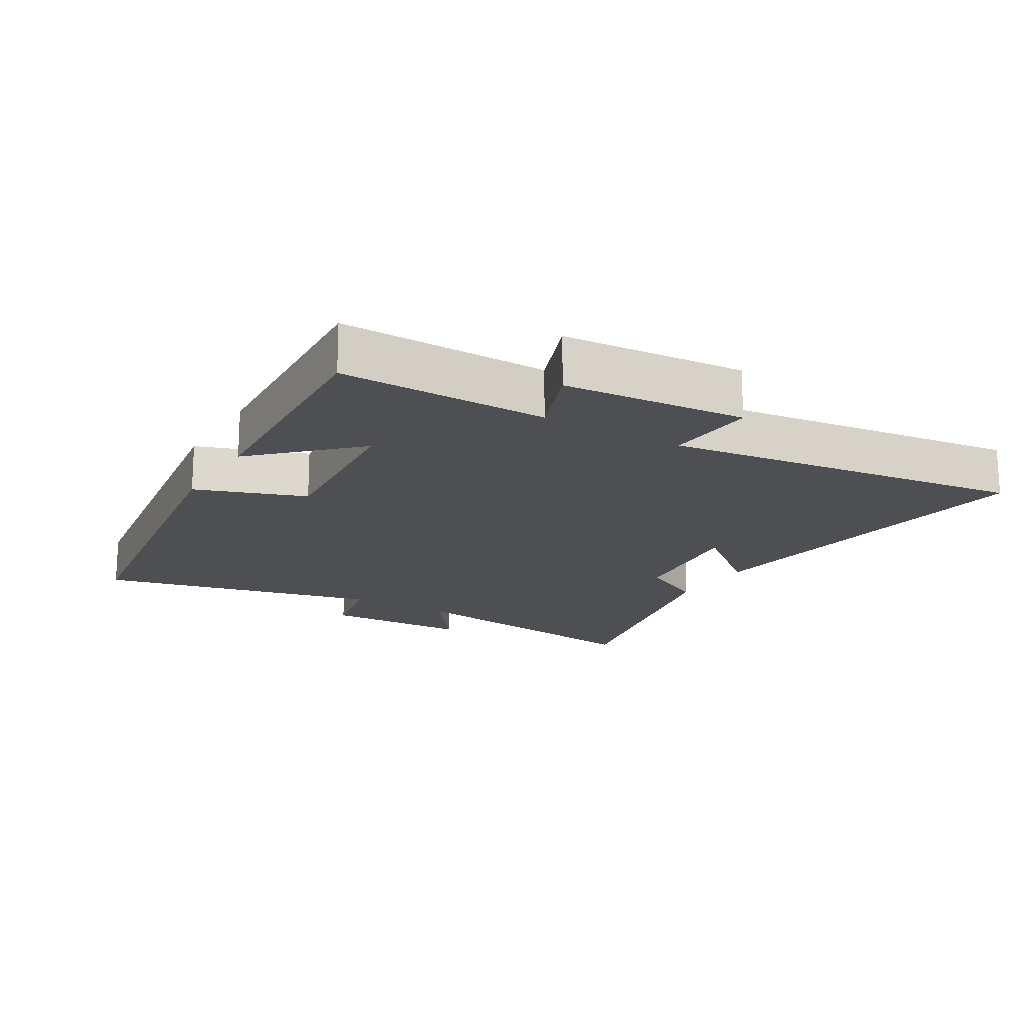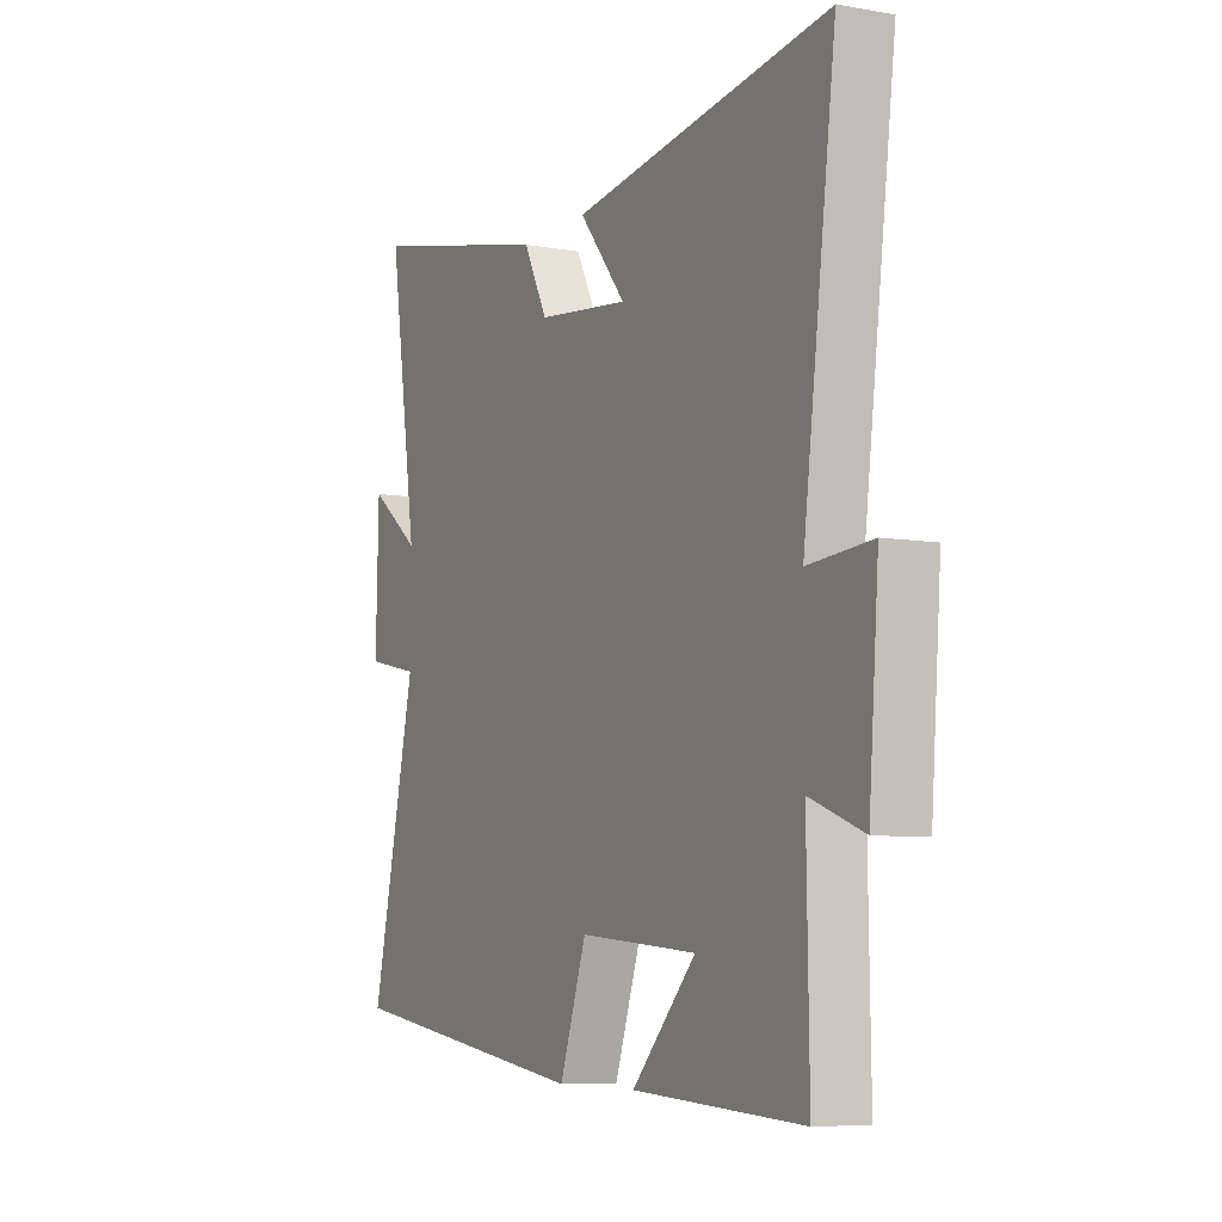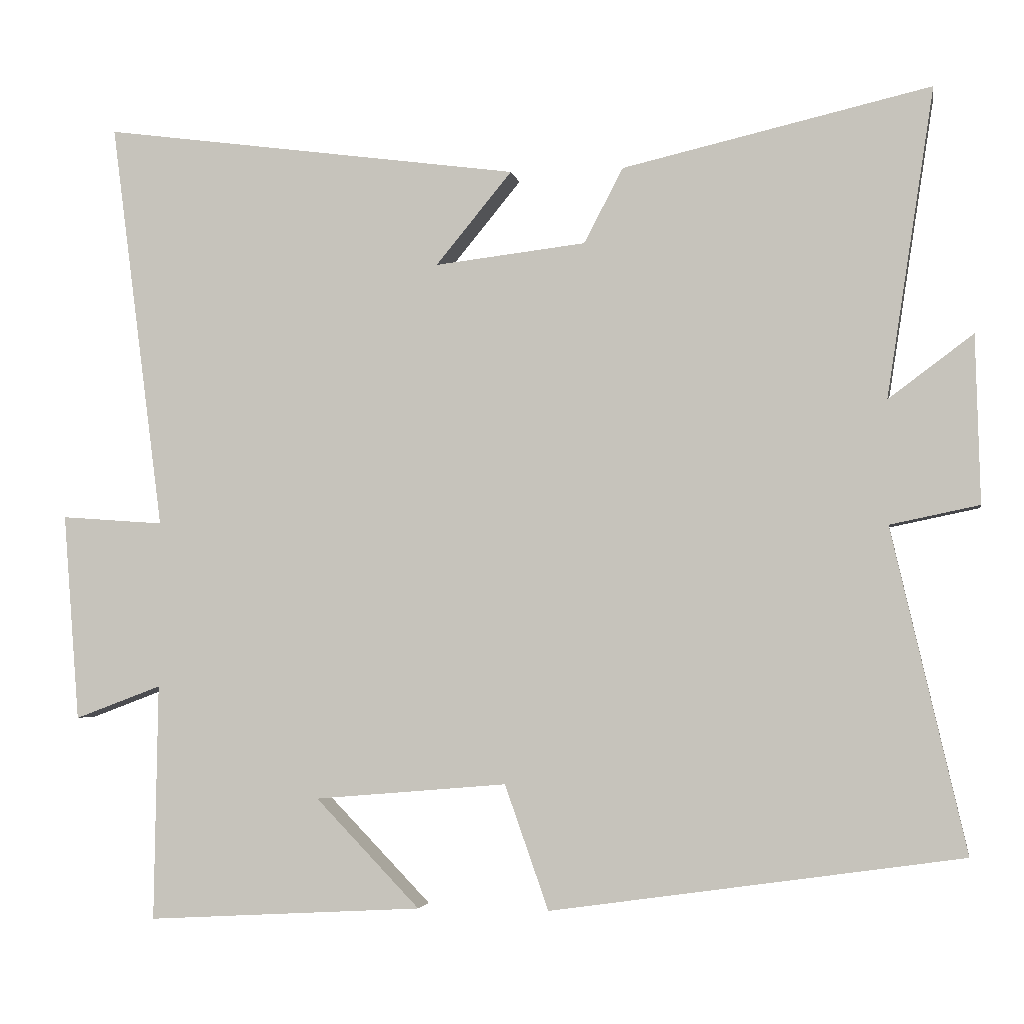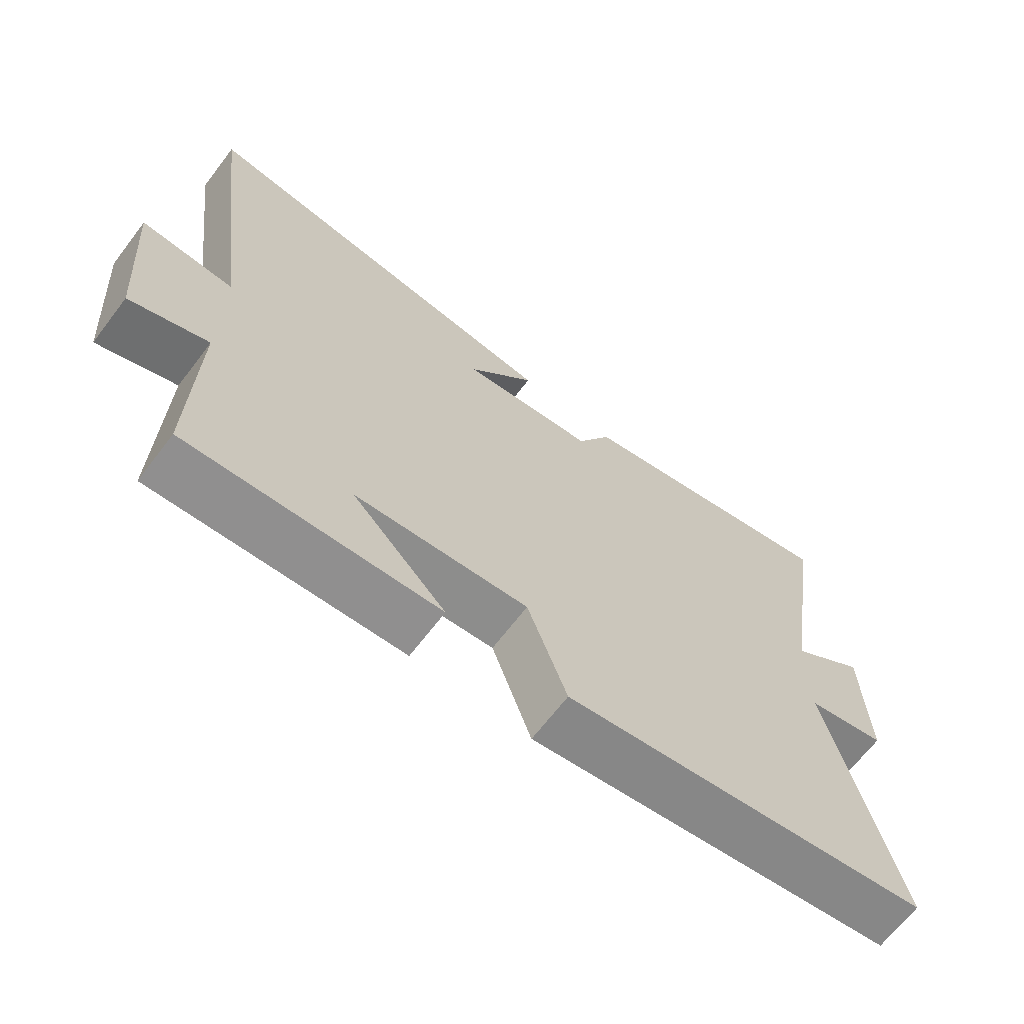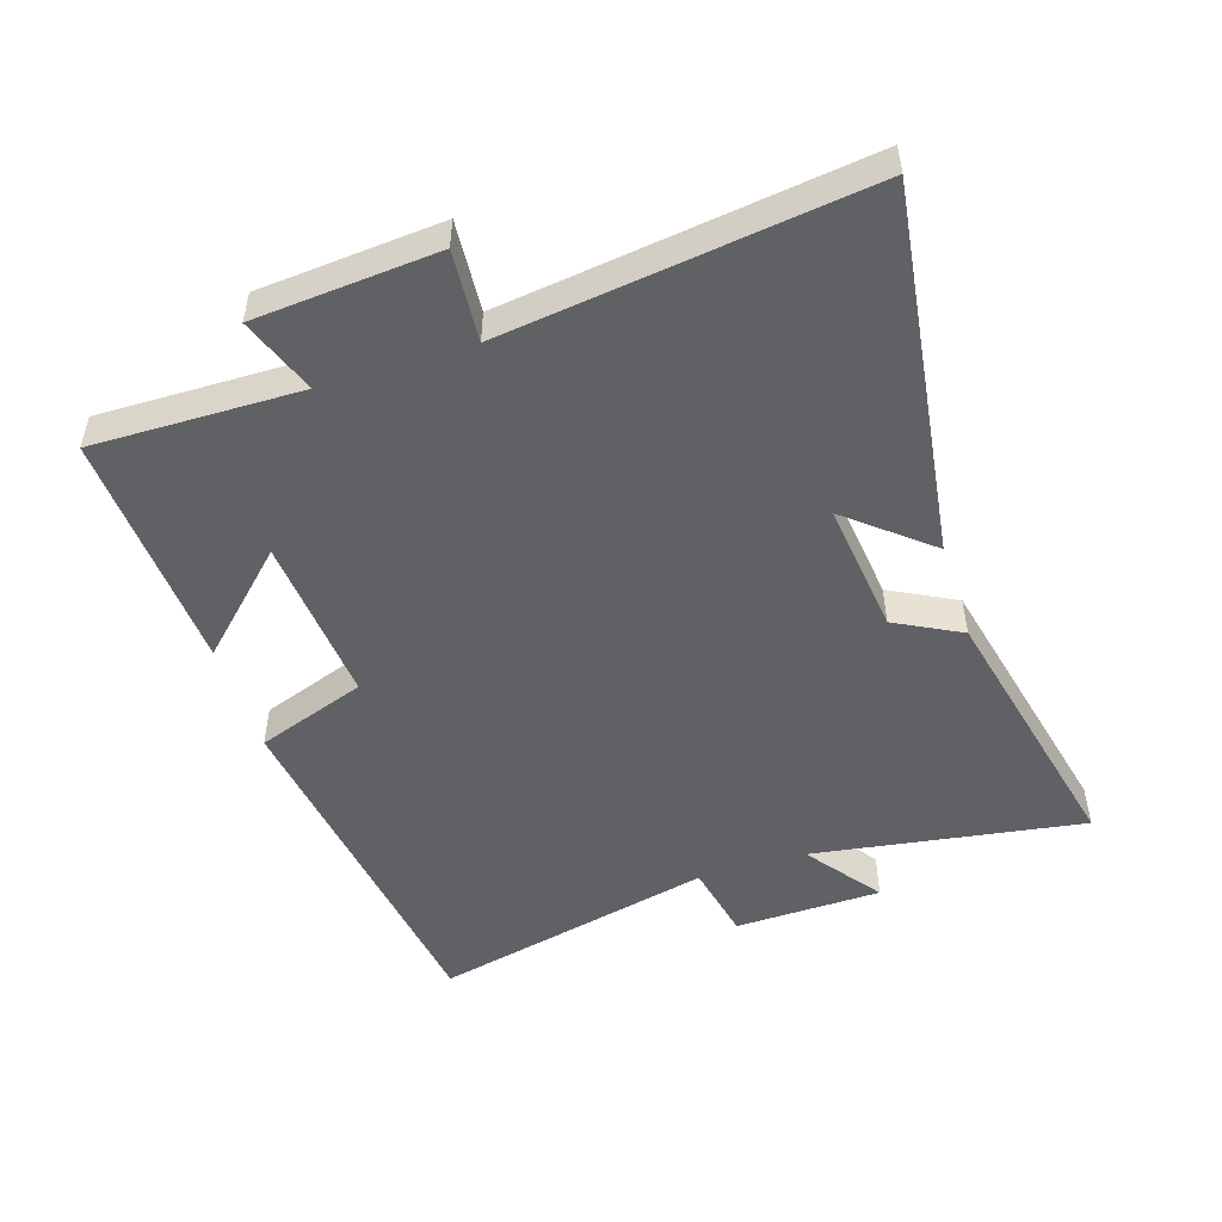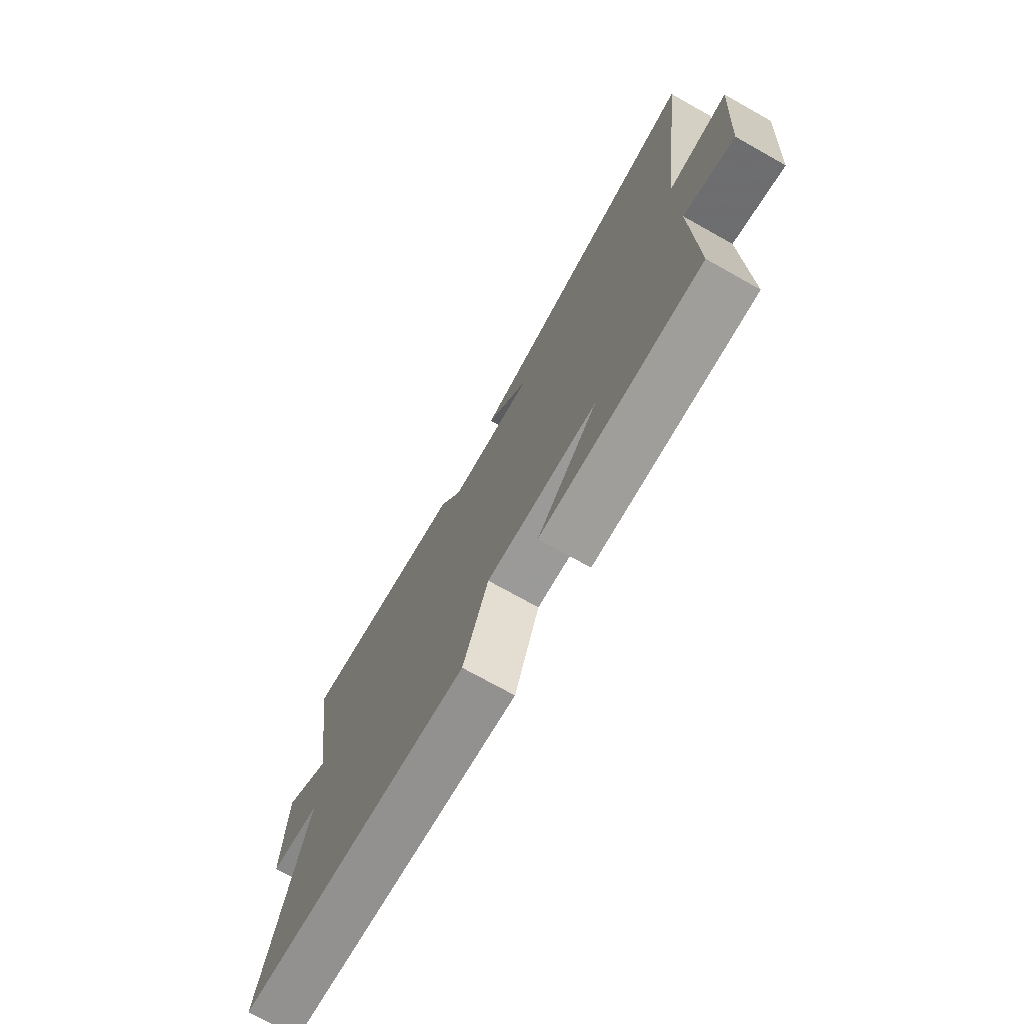
<metadata>
{"format":"obj","ext":"obj","renderer":"f3d","projection":"perspective","resolution":1024,"background":"white","views":[{"elev":-17.5,"azim":-120.7,"up":"+Y"},{"elev":-7.2,"azim":-116.8,"up":"+Z"},{"elev":-3.3,"azim":10.0,"up":"+Z"},{"elev":-67.1,"azim":-37.4,"up":"+Z"},{"elev":-50.1,"azim":-72.3,"up":"+Y"},{"elev":-73.8,"azim":-119.2,"up":"+Z"}]}
</metadata>
<code>
v -0.572 0.07 0.577
v -0.005 0.07 0.5
v -0.108 0.07 0.375
v 0.096 0.07 0.399
v 0.149 0.07 0.5
v 0.564 0.07 0.595
v 0.5 0.07 0.179
v 0.614 0.07 0.264
v 0.62 0.07 0.038
v 0.5 0.07 0.013
v 0.6 0.07 -0.421
v 0.046 0.07 -0.5
v -0.013 0.07 -0.332
v -0.273 0.07 -0.354
v -0.132 0.07 -0.5
v -0.505 0.07 -0.521
v -0.5 0.07 -0.202
v -0.617 0.07 -0.246
v -0.639 0.07 0.034
v -0.5 0.07 0.024
v -0.572 0 0.577
v -0.005 0 0.5
v -0.108 0 0.375
v 0.096 0 0.399
v 0.149 0 0.5
v 0.564 0 0.595
v 0.5 0 0.179
v 0.614 0 0.264
v 0.62 0 0.038
v 0.5 0 0.013
v 0.6 0 -0.421
v 0.046 0 -0.5
v -0.013 0 -0.332
v -0.273 0 -0.354
v -0.132 0 -0.5
v -0.505 0 -0.521
v -0.5 0 -0.202
v -0.617 0 -0.246
v -0.639 0 0.034
v -0.5 0 0.024
f 17 18 19 20
f 14 15 16 17
f 13 14 17 20
f 10 11 12 13
f 10 13 20 1
f 7 8 9 10
f 4 5 6 7
f 3 4 7 10
f 1 2 3
f 1 3 10
f 40 39 38 37
f 37 36 35 34
f 40 37 34 33
f 33 32 31 30
f 21 40 33 30
f 30 29 28 27
f 27 26 25 24
f 30 27 24 23
f 23 22 21
f 30 23 21
f 1 21 22 2
f 2 22 23 3
f 3 23 24 4
f 4 24 25 5
f 5 25 26 6
f 6 26 27 7
f 7 27 28 8
f 8 28 29 9
f 9 29 30 10
f 10 30 31 11
f 11 31 32 12
f 12 32 33 13
f 13 33 34 14
f 14 34 35 15
f 15 35 36 16
f 16 36 37 17
f 17 37 38 18
f 18 38 39 19
f 19 39 40 20
f 20 40 21 1

</code>
